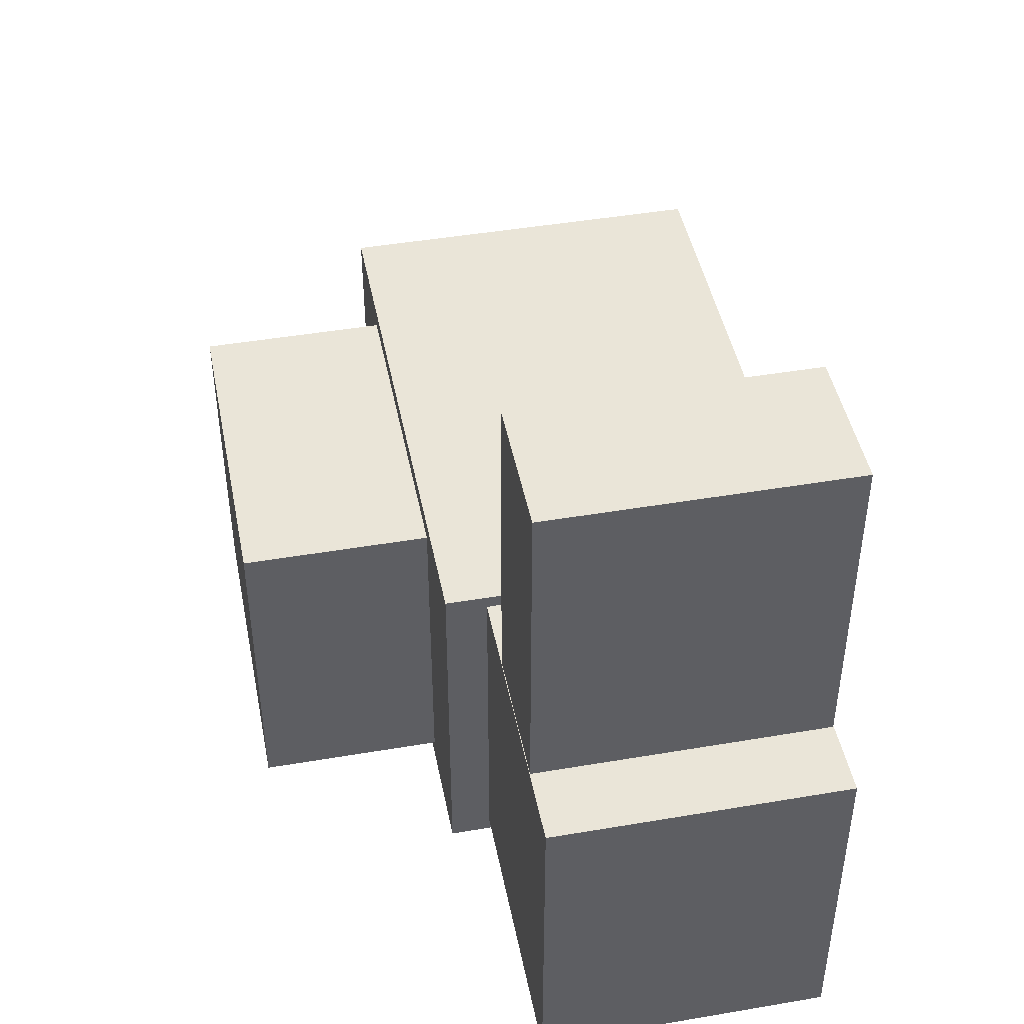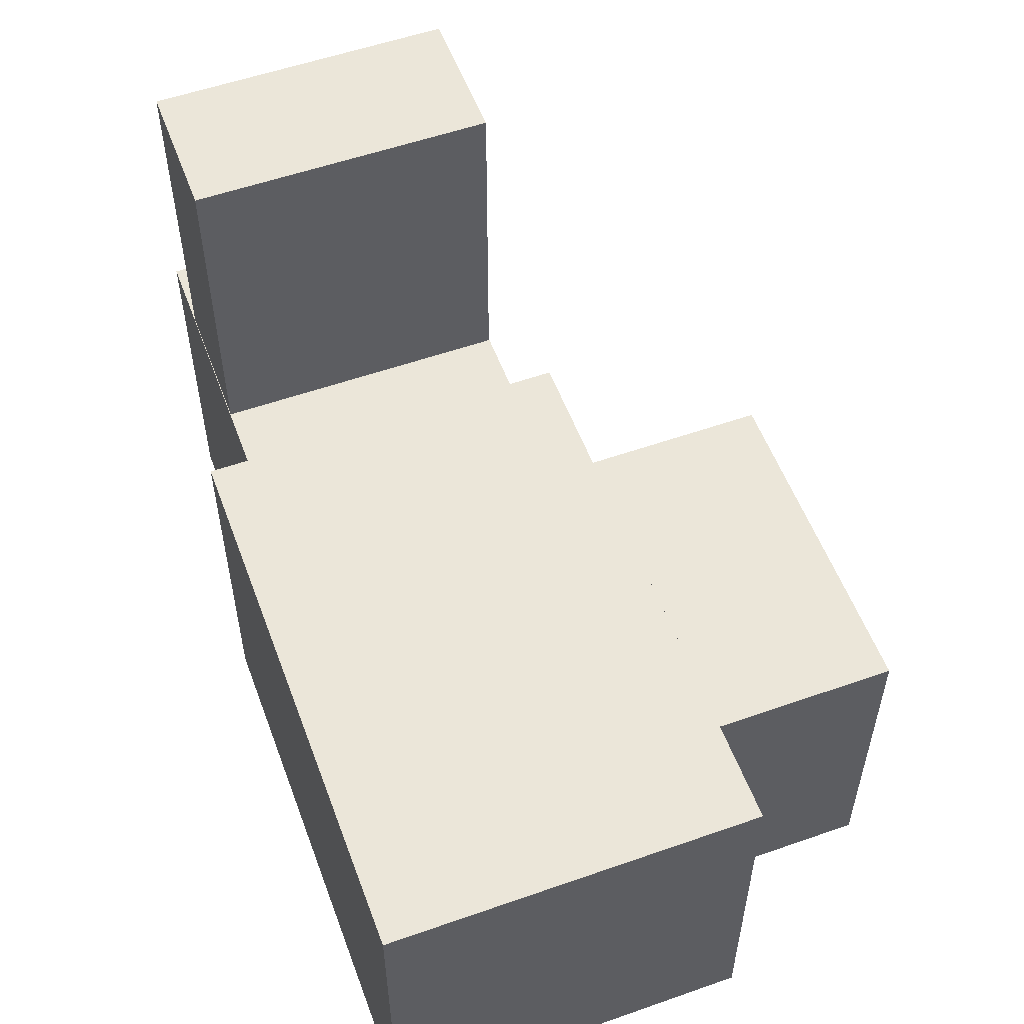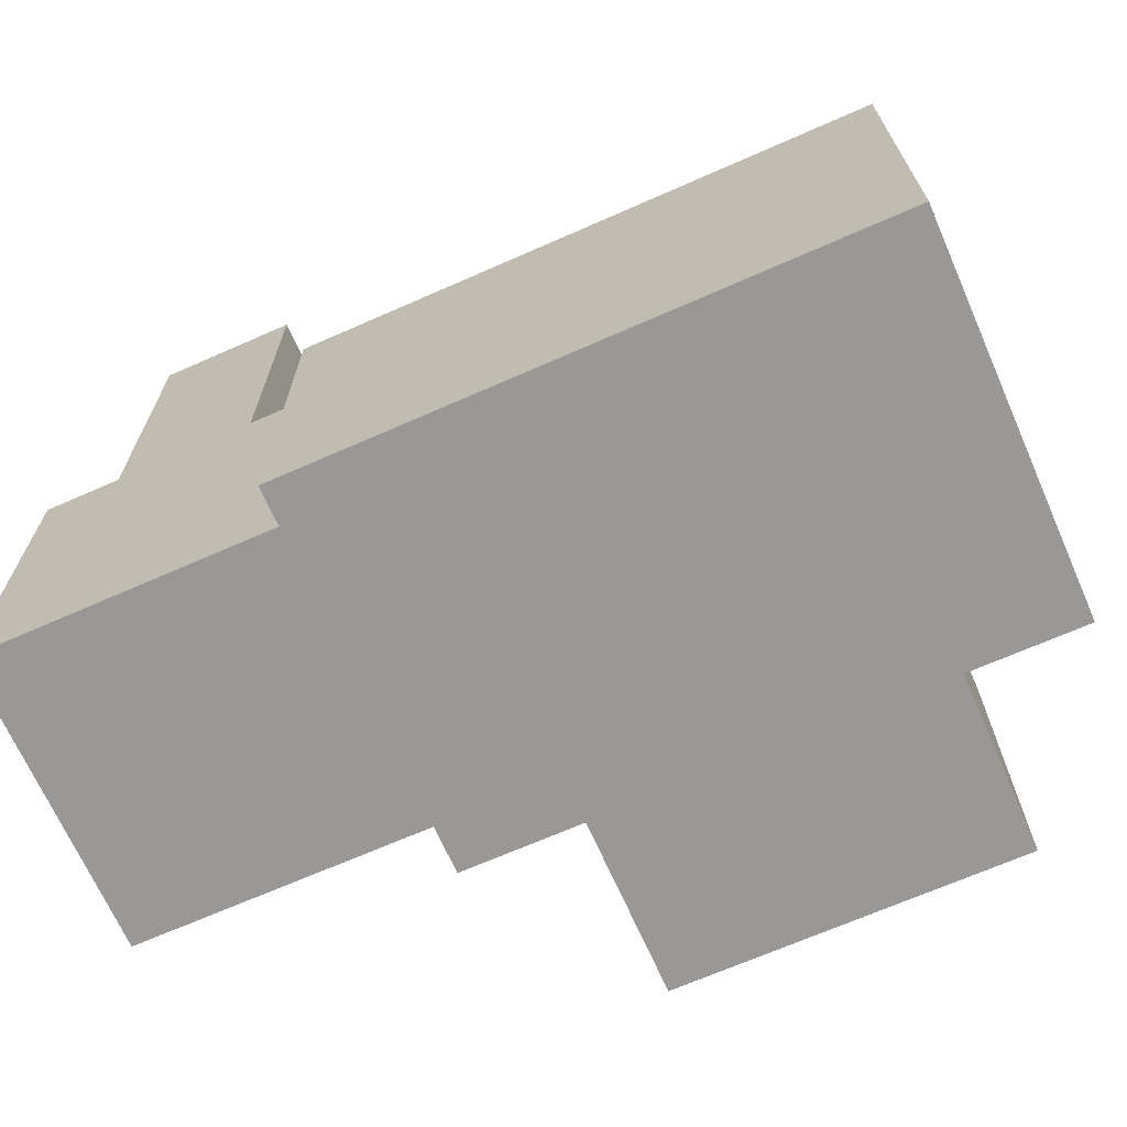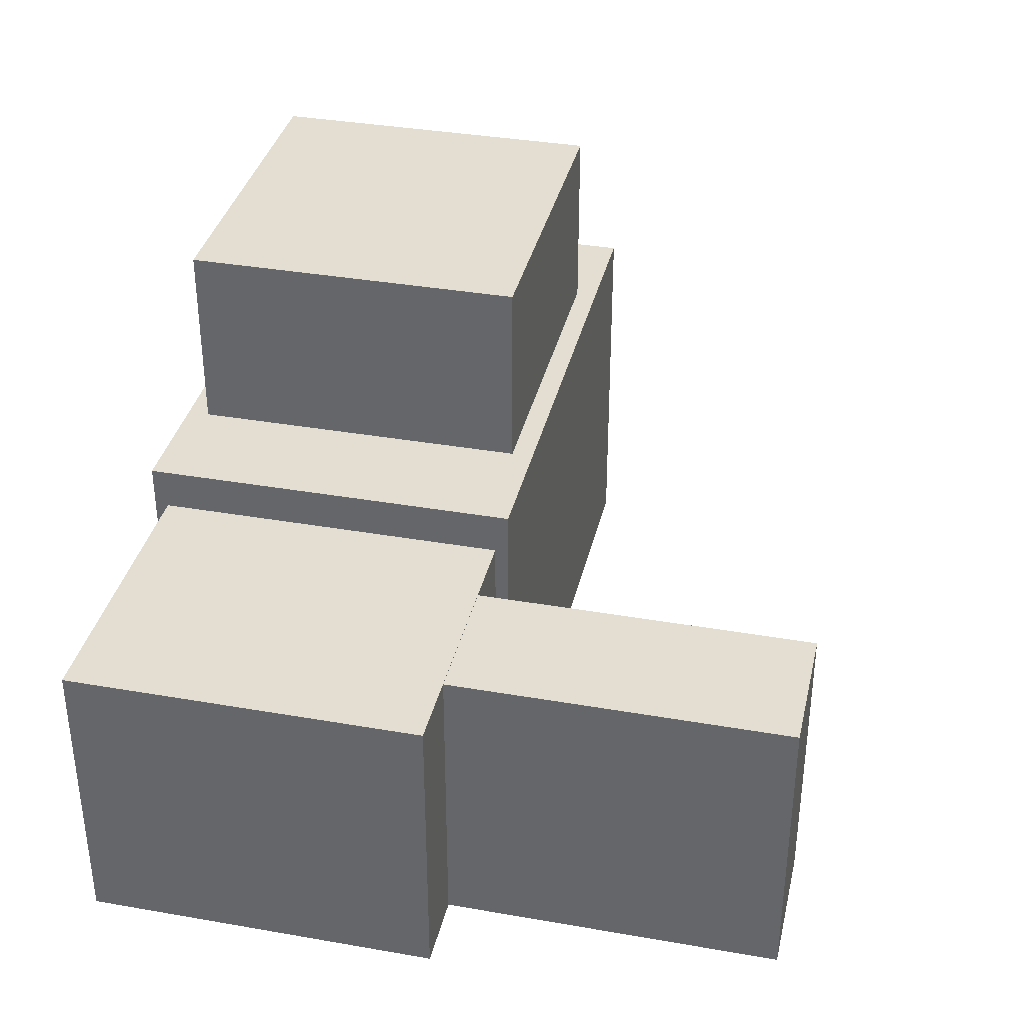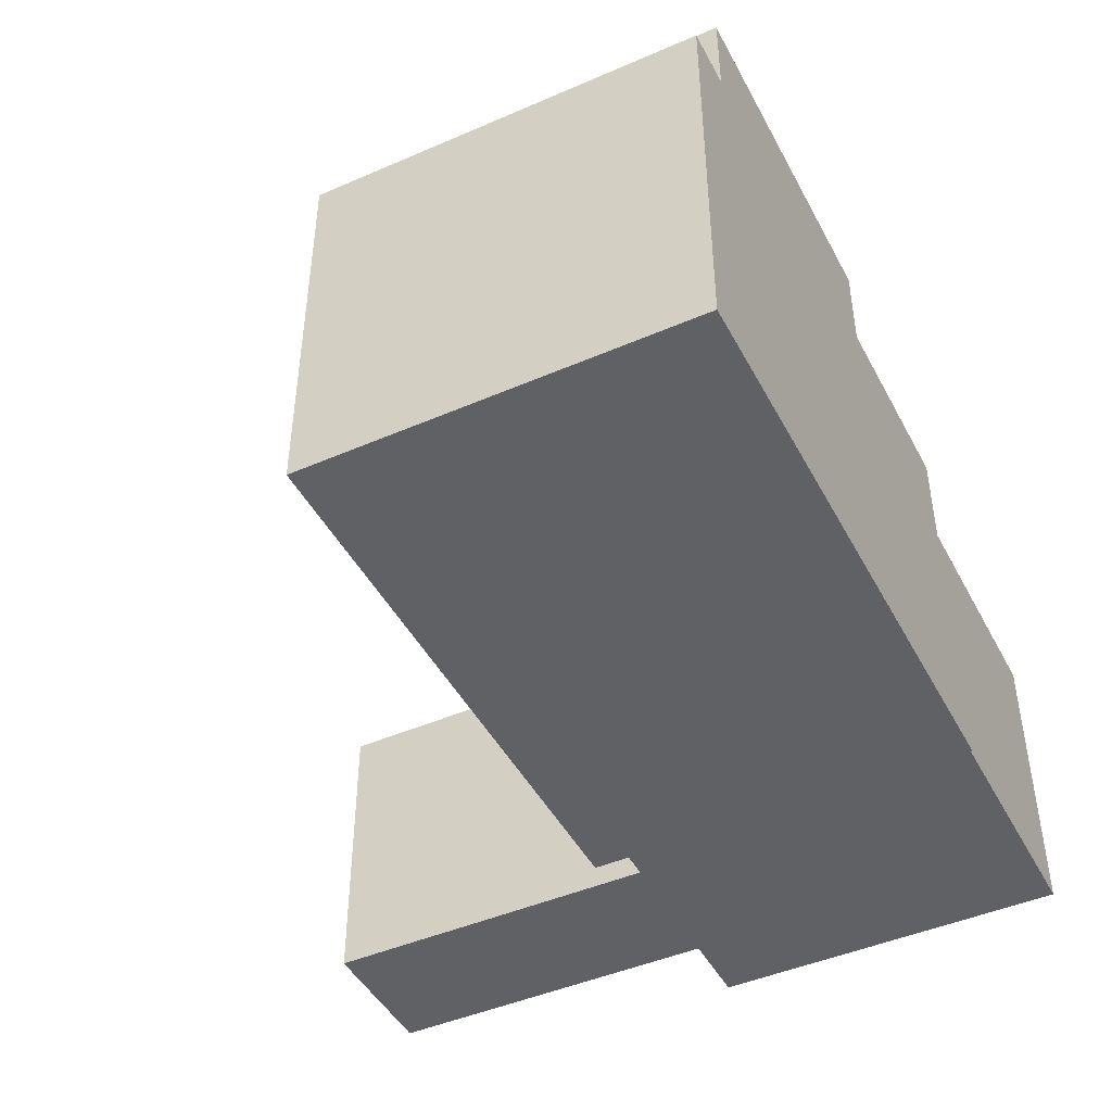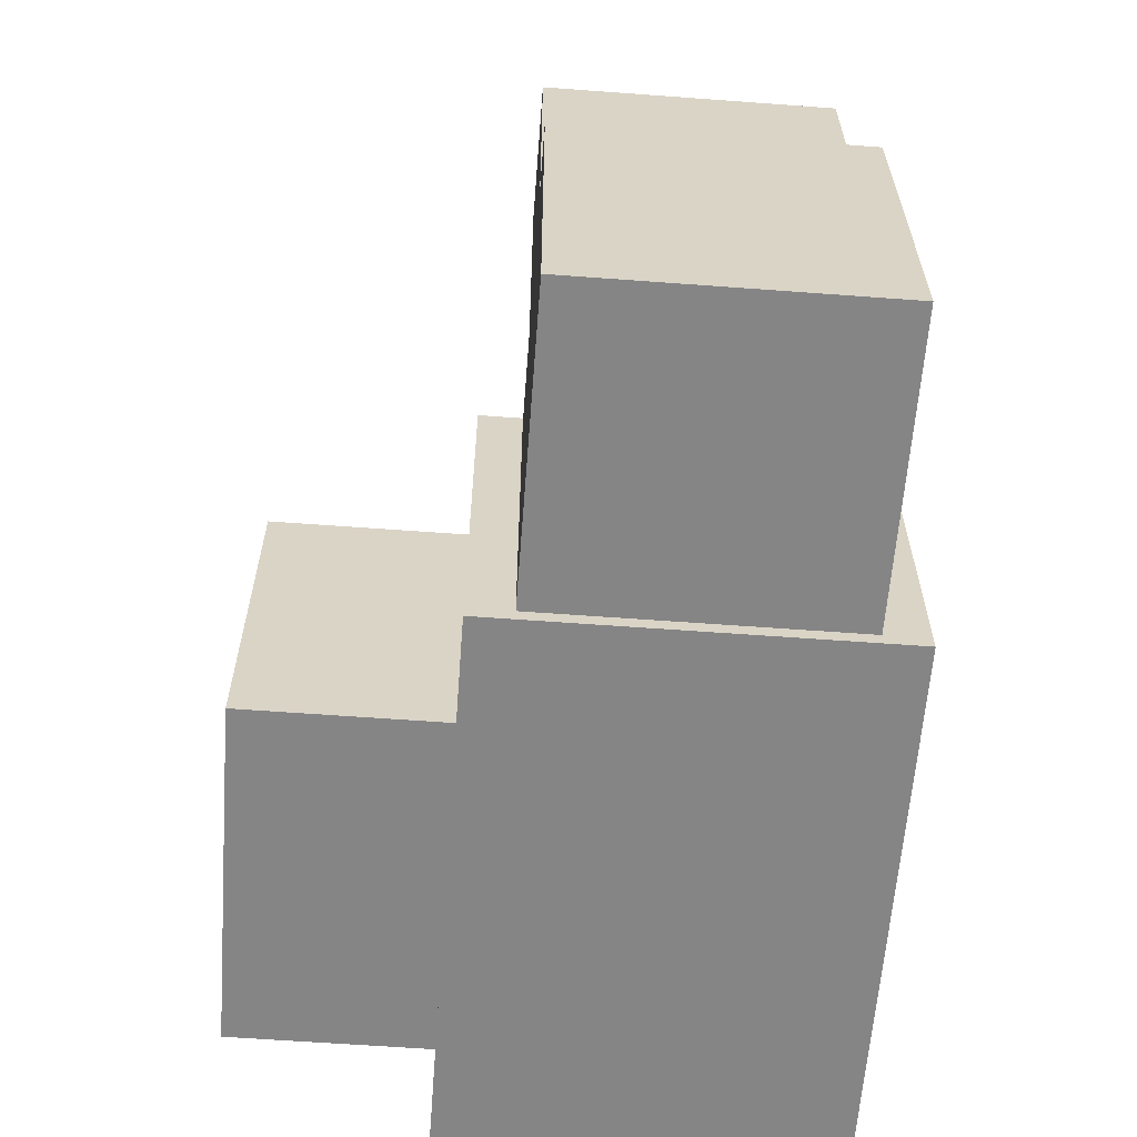
<metadata>
{"format":"obj","ext":"obj","renderer":"f3d","projection":"perspective","resolution":1024,"background":"white","views":[{"elev":45.5,"azim":-101.1,"up":"+Z"},{"elev":55.3,"azim":69.7,"up":"+Z"},{"elev":-68.6,"azim":23.8,"up":"+Z"},{"elev":36.0,"azim":-77.1,"up":"+Y"},{"elev":-45.5,"azim":116.6,"up":"+Y"},{"elev":-61.7,"azim":-94.3,"up":"+Z"}]}
</metadata>
<code>
v -0.75 -0.5 -0.5
v -0.75 -0.5 0.5
v -0.75 0.5 -0.5
v -0.75 0.5 0.5
v 0.75 -0.5 -0.5
v 0.75 -0.5 0.5
v 0.75 0.5 -0.5
v 0.75 0.5 0.5
v -0.75 -0.5 -0.5
v -0.75 -0.5 0.5
v 0.75 -0.5 -0.5
v 0.75 -0.5 0.5
v -0.75 0.5 -0.5
v -0.75 0.5 0.5
v 0.75 0.5 -0.5
v 0.75 0.5 0.5
v -0.75 -0.5 -0.5
v 0.75 -0.5 -0.5
v -0.75 0.5 -0.5
v 0.75 0.5 -0.5
v -0.75 -0.5 0.5
v 0.75 -0.5 0.5
v -0.75 0.5 0.5
v 0.75 0.5 0.5
g grp1
f 1 2 4 3
f 5 7 8 6
f 9 11 12 10
f 13 14 16 15
f 17 19 20 18
f 21 22 24 23
v -1.514 -0.3898 -0.4645
v -1.514 -0.3898 0.4645
v -1.514 0.3898 -0.4645
v -1.514 0.3898 0.4645
v -0.75 -0.3898 -0.4645
v -0.75 -0.3898 0.4645
v -0.75 0.3898 -0.4645
v -0.75 0.3898 0.4645
v -1.514 -0.3898 -0.4645
v -1.514 -0.3898 0.4645
v -0.75 -0.3898 -0.4645
v -0.75 -0.3898 0.4645
v -1.514 0.3898 -0.4645
v -1.514 0.3898 0.4645
v -0.75 0.3898 -0.4645
v -0.75 0.3898 0.4645
v -1.514 -0.3898 -0.4645
v -0.75 -0.3898 -0.4645
v -1.514 0.3898 -0.4645
v -0.75 0.3898 -0.4645
v -1.514 -0.3898 0.4645
v -0.75 -0.3898 0.4645
v -1.514 0.3898 0.4645
v -0.75 0.3898 0.4645
g grp25
f 25 26 28 27
f 29 31 32 30
f 33 35 36 34
f 37 38 40 39
f 41 43 44 42
f 45 46 48 47
v -0.4496 0.5 -0.4429
v -0.4496 0.5 0.4429
v -0.4496 1.001 -0.4429
v -0.4496 1.001 0.4429
v 0.4496 0.5 -0.4429
v 0.4496 0.5 0.4429
v 0.4496 1.001 -0.4429
v 0.4496 1.001 0.4429
v -0.4496 0.5 -0.4429
v -0.4496 0.5 0.4429
v 0.4496 0.5 -0.4429
v 0.4496 0.5 0.4429
v -0.4496 1.001 -0.4429
v -0.4496 1.001 0.4429
v 0.4496 1.001 -0.4429
v 0.4496 1.001 0.4429
v -0.4496 0.5 -0.4429
v 0.4496 0.5 -0.4429
v -0.4496 1.001 -0.4429
v 0.4496 1.001 -0.4429
v -0.4496 0.5 0.4429
v 0.4496 0.5 0.4429
v -0.4496 1.001 0.4429
v 0.4496 1.001 0.4429
g grp49
f 49 50 52 51
f 53 55 56 54
f 57 59 60 58
f 61 62 64 63
f 65 67 68 66
f 69 70 72 71
v -1.316 -0.3883 0.4645
v -1.316 -0.3883 1.352
v -1.316 0.3883 0.4645
v -1.316 0.3883 1.352
v -0.9479 -0.3883 0.4645
v -0.9479 -0.3883 1.352
v -0.9479 0.3883 0.4645
v -0.9479 0.3883 1.352
v -1.316 -0.3883 0.4645
v -1.316 -0.3883 1.352
v -0.9479 -0.3883 0.4645
v -0.9479 -0.3883 1.352
v -1.316 0.3883 0.4645
v -1.316 0.3883 1.352
v -0.9479 0.3883 0.4645
v -0.9479 0.3883 1.352
v -1.316 -0.3883 0.4645
v -0.9479 -0.3883 0.4645
v -1.316 0.3883 0.4645
v -0.9479 0.3883 0.4645
v -1.316 -0.3883 1.352
v -0.9479 -0.3883 1.352
v -1.316 0.3883 1.352
v -0.9479 0.3883 1.352
g grp73
f 73 74 76 75
f 77 79 80 78
f 81 83 84 82
f 85 86 88 87
f 89 91 92 90
f 93 94 96 95

</code>
